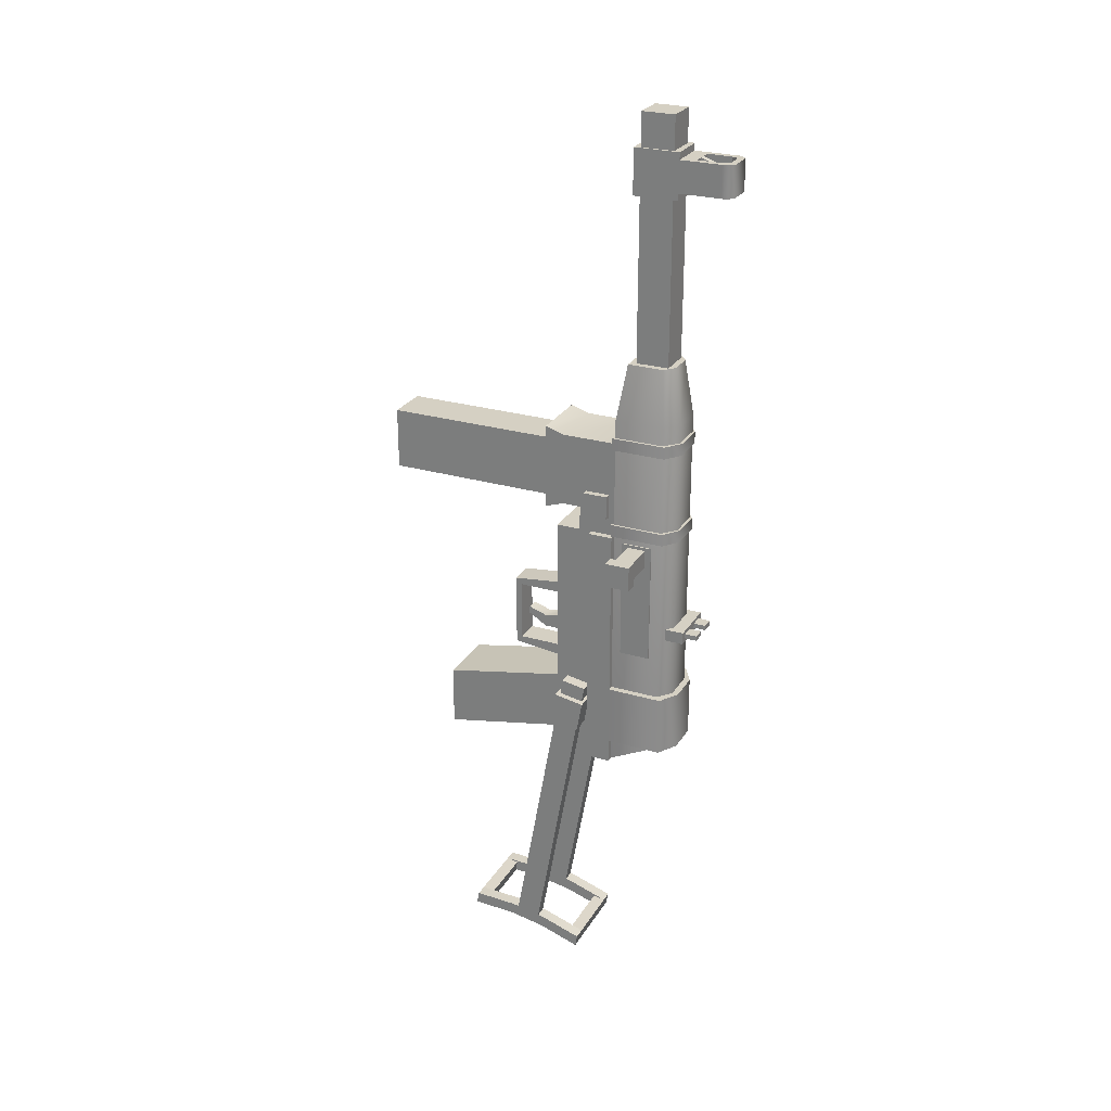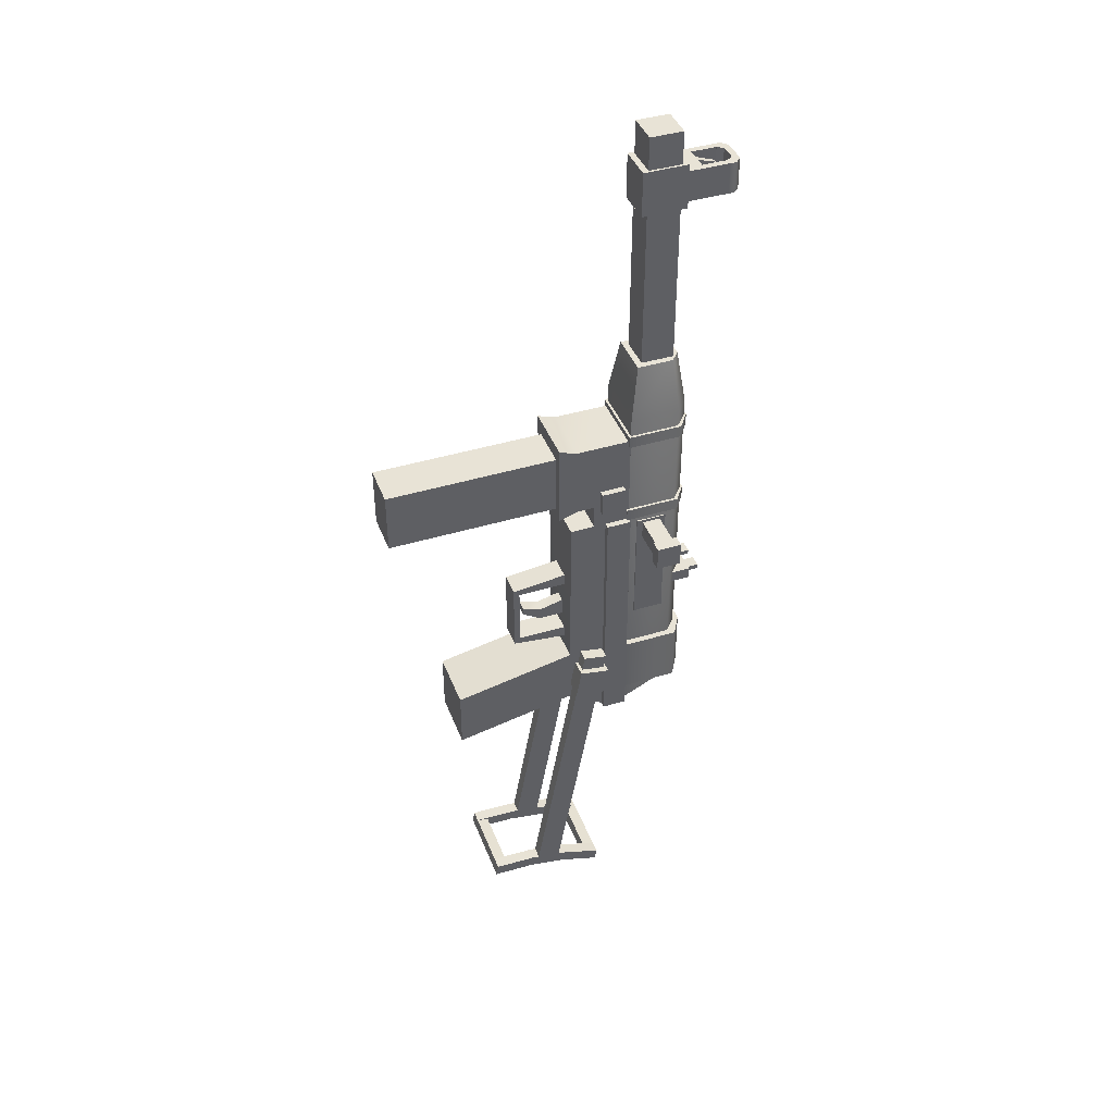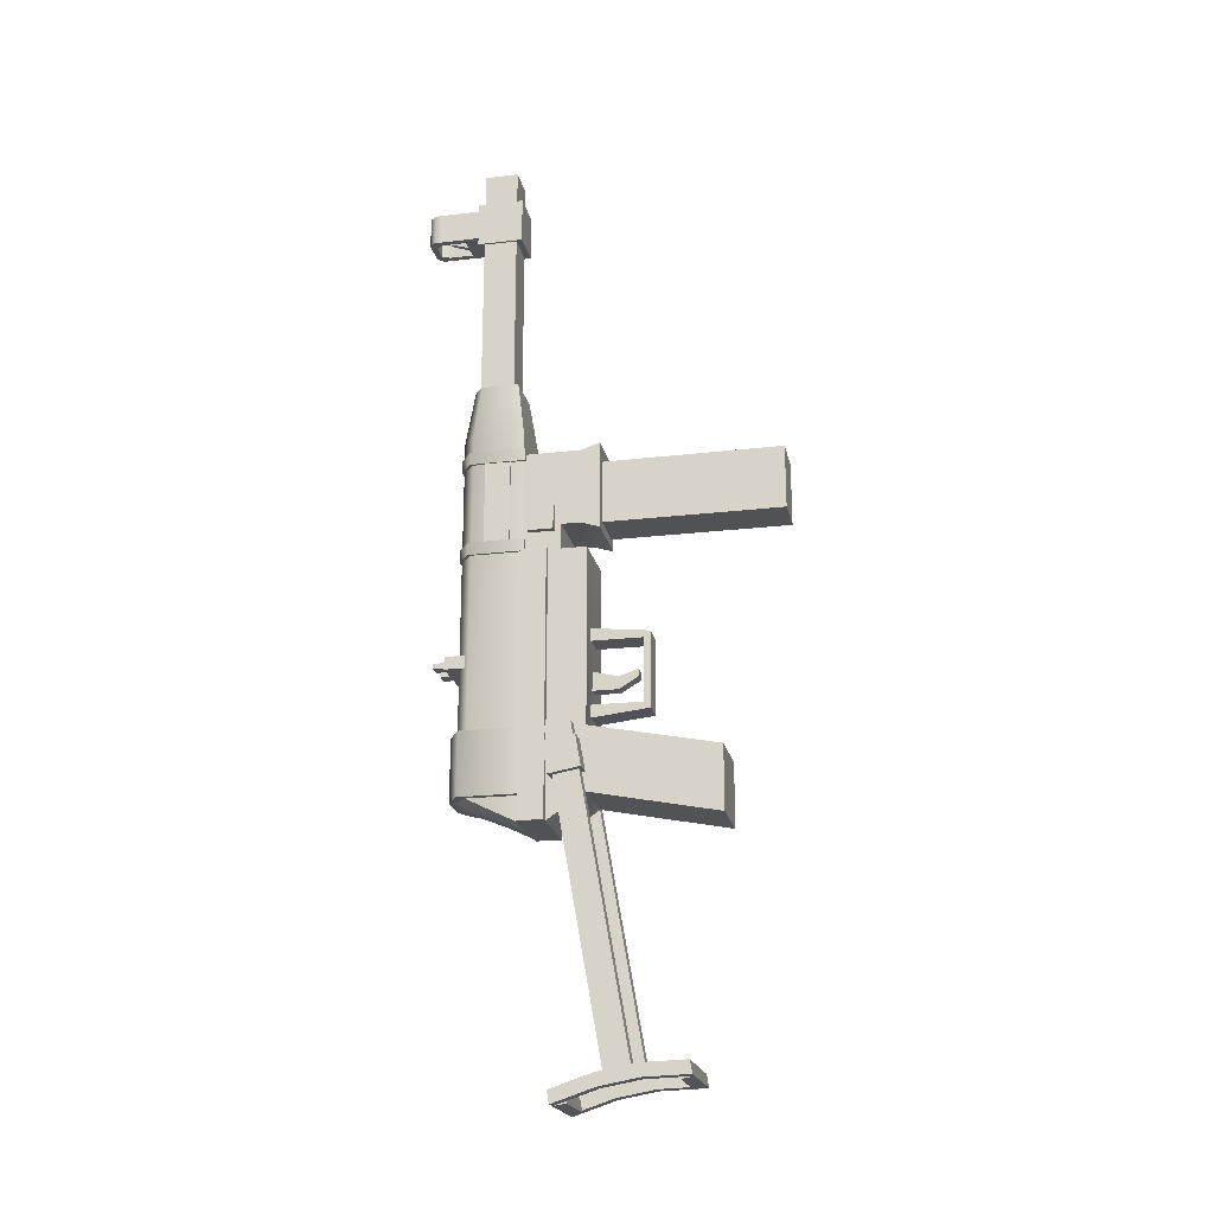
<metadata>
{"format":"obj","ext":"obj","renderer":"f3d","projection":"perspective","resolution":1024,"background":"white","views":[{"elev":26.3,"azim":114.9,"up":"+Z"},{"elev":41.8,"azim":69.8,"up":"+Z"},{"elev":-21.0,"azim":-78.1,"up":"+Z"}]}
</metadata>
<code>
g
v -0.1331 1.383 5.047
v -0.1331 1.117 5.047
v 0.1331 1.383 5.047
v 0.1331 1.117 5.047
v 0.1331 1.383 1.853
v 0.1331 1.117 1.853
v -0.1331 1.383 1.853
v -0.1331 1.117 1.853
v -0.1512 1.431 4.782
v -0.1512 1.069 4.782
v 0.1512 1.431 4.782
v 0.1512 1.069 4.782
v 0.1512 1.431 4.418
v 0.1512 1.069 4.418
v -0.1512 1.431 4.418
v -0.1512 1.069 4.418
v -0.2 1.6 0.87
v -0.2 1.4 0.87
v 0.2 1.6 0.87
v 0.2 1.4 0.87
v 0.2 1.6 0.77
v 0.2 1.4 0.77
v -0.2 1.6 0.77
v -0.2 1.4 0.77
v 0.05 1.7 0.84
v 0.05 1.6 0.84
v 0.15 1.7 0.84
v 0.15 1.6 0.84
v 0.15 1.7 0.8
v 0.15 1.6 0.8
v 0.05 1.7 0.8
v 0.05 1.6 0.8
v -0.15 1.55 4.725
v -0.15 1.35 4.725
v 0.15 1.55 4.725
v 0.15 1.35 4.725
v 0.15 1.55 4.475
v 0.15 1.35 4.475
v -0.15 1.55 4.475
v -0.15 1.35 4.475
v -0.015 1.7 4.675
v -0.025 1.55 4.725
v 0.015 1.7 4.675
v 0.025 1.55 4.725
v 0.015 1.7 4.525
v 0.025 1.55 4.475
v -0.015 1.7 4.525
v -0.025 1.55 4.475
v -0.1 0.5 1.05
v -0.1 0.05 1
v 0.1 0.5 1.05
v 0.1 0.05 1
v 0.1 0.5 0.95
v 0.1 0.05 0.95
v -0.1 0.5 0.95
v -0.1 0.05 0.95
v -0.1 0.5 0.45
v -0.1 0.05 0.45
v 0.1 0.5 0.45
v 0.1 0.05 0.45
v 0.1 0.5 0.35
v 0.1 0.05 0.4
v -0.1 0.5 0.35
v -0.1 0.05 0.4
v -0.1 0.1 0.95
v -0.1 0.05 0.95
v 0.1 0.1 0.95
v 0.1 0.05 0.95
v 0.1 0.1 0.45
v 0.1 0.05 0.45
v -0.1 0.1 0.45
v -0.1 0.05 0.45
v -0.05 0.5 0.725
v -0.05 0.3 0.675
v -0.05 0.15 0.725
v 0.05 0.5 0.725
v 0.05 0.3 0.675
v 0.05 0.15 0.725
v 0.05 0.5 0.575
v 0.05 0.3 0.575
v 0.05 0.15 0.665
v -0.05 0.5 0.575
v -0.05 0.3 0.575
v -0.05 0.15 0.665
v -0.25 0.5 0.25
v -0.25 -0.5 0.05
v 0.25 0.5 0.25
v 0.25 -0.5 0.05
v 0.25 0.5 -0.25
v 0.25 -0.5 -0.45
v -0.25 0.5 -0.25
v -0.25 -0.5 -0.45
v -0.25 0.8 1.65
v -0.25 0.5 1.65
v 0.25 0.8 1.65
v 0.25 0.5 1.65
v 0.25 0.8 -0.45
v 0.25 0.5 -0.25
v -0.25 0.8 -0.45
v -0.25 0.5 -0.25
v -0.3 1 1.65
v -0.3 0.8 1.65
v 0.3 1 1.65
v 0.3 0.8 1.65
v 0.3 1 -0.45
v 0.3 0.8 -0.45
v -0.3 1 -0.45
v -0.3 0.8 -0.45
v -0.26 1.3 2.4
v -0.26 1.1 2.4
v -0.2 1.3 2.4
v -0.2 1.1 2.4
v -0.2 1.3 1.7
v -0.2 1.1 1.7
v -0.26 1.3 1.7
v -0.26 1.1 1.7
v -0.002781 1 1.65
v -0.002781 1 -0.45
v 0.1 1.75 4.725
v 0.1 1.55 4.725
v 0.15 1.75 4.725
v 0.15 1.55 4.725
v 0.15 1.75 4.475
v 0.15 1.55 4.475
v 0.1 1.75 4.475
v 0.1 1.55 4.475
v -0.15 1.75 4.725
v -0.15 1.55 4.725
v -0.1 1.75 4.725
v -0.1 1.55 4.725
v -0.1 1.75 4.475
v -0.1 1.55 4.475
v -0.15 1.75 4.475
v -0.15 1.55 4.475
v -0.15 1.8 4.725
v -0.1 1.85 4.725
v 0.1 1.85 4.725
v -0.15 1.75 4.725
v -0.07 1.8 4.725
v 0.07 1.8 4.725
v 0.15 1.8 4.725
v 0.15 1.75 4.725
v 0.15 1.8 4.475
v 0.1 1.85 4.475
v -0.1 1.85 4.475
v 0.15 1.75 4.475
v 0.07 1.8 4.475
v -0.07 1.8 4.475
v -0.15 1.8 4.475
v -0.15 1.75 4.475
v -0.09745 1.75 4.725
v -0.09745 1.75 4.475
v 0.09652 1.75 4.725
v 0.09652 1.75 4.475
v -0.05 1.7 0.84
v -0.05 1.6 0.84
v -0.15 1.7 0.84
v -0.15 1.6 0.84
v -0.15 1.7 0.8
v -0.15 1.6 0.8
v -0.05 1.7 0.8
v -0.05 1.6 0.8
v -0.1822 1.359 3.1
v -0.0972 1.432 3.1
v 0.0972 1.432 3.1
v -0.1822 1.068 3.1
v -0.0972 1.068 3.1
v 0.0972 1.068 3.1
v 0.1822 1.359 3.1
v 0.1822 1.068 3.1
v 0.25 1.4 -0.25
v 0.1333 1.5 -0.25
v -0.1333 1.5 -0.25
v 0.25 1 -0.45
v 0.1333 1 -0.45
v -0.1333 1 -0.45
v -0.25 1.4 -0.25
v -0.25 1 -0.45
v -0.25 1.4 2.647
v -0.1333 1.5 2.647
v 0.1333 1.5 2.647
v -0.25 1 2.647
v -0.1333 1 2.647
v 0.1333 1 2.647
v 0.25 1.4 2.647
v 0.25 1 2.647
v -0.25 1 2.45
v -0.25 0.55 2.45
v -0.25 0.4 2.5
v 0.25 1 2.45
v 0.25 0.55 2.45
v 0.25 0.4 2.5
v 0.25 1 1.85
v 0.25 0.55 1.85
v 0.25 0.4 1.8
v -0.25 1 1.85
v -0.25 0.55 1.85
v -0.25 0.4 1.8
v -0.25 1 1.85
v -0.25 0.7 1.85
v 0.25 1 1.85
v 0.25 0.7 1.85
v 0.25 1 1.65
v 0.25 0.7 1.65
v -0.25 1 1.65
v -0.25 0.7 1.65
v -0.3 0.95 2
v -0.3 0.75 2
v 0.3 0.95 2
v 0.3 0.75 2
v 0.3 0.95 1.8
v 0.3 0.75 1.8
v -0.3 0.95 1.8
v -0.3 0.75 1.8
v 0.16 1.325 1.6
v 0.16 1.075 1.6
v 0.26 1.325 1.6
v 0.26 1.075 1.6
v 0.26 1.325 0.6
v 0.26 1.075 0.6
v 0.16 1.325 0.6
v 0.16 1.075 0.6
v -0.27 1.42 2.5
v -0.1333 1.52 2.5
v 0.1333 1.52 2.5
v -0.27 0.98 2.5
v -0.1333 0.98 2.5
v 0.1333 0.98 2.5
v 0.27 1.42 2.5
v 0.27 0.98 2.5
v 0.27 1.42 2.4
v 0.1333 1.52 2.4
v -0.1333 1.52 2.4
v 0.27 0.98 2.4
v 0.1333 0.98 2.4
v -0.1333 0.98 2.4
v -0.27 1.42 2.4
v -0.27 0.98 2.4
v -0.27 1.42 1.75
v -0.1333 1.52 1.75
v 0.1333 1.52 1.75
v -0.27 0.98 1.75
v -0.1333 0.98 1.75
v 0.1333 0.98 1.75
v 0.27 1.42 1.75
v 0.27 0.98 1.75
v 0.27 1.42 1.65
v 0.1333 1.52 1.65
v -0.1333 1.52 1.65
v 0.27 0.98 1.65
v 0.1333 0.98 1.65
v -0.1333 0.98 1.65
v -0.27 1.42 1.65
v -0.27 0.98 1.65
v -0.3 1.45 0.25
v -0.1333 1.55 0.25
v 0.1333 1.55 0.25
v -0.3 1 0.25
v -0.1333 1 0.25
v 0.1333 1 0.25
v 0.3 1.45 0.25
v 0.3 1 0.25
v 0.3 1.45 -0.25
v 0.1333 1.55 -0.25
v -0.1333 1.55 -0.25
v 0.3 1 -0.25
v 0.1333 1 -0.25
v -0.1333 1 -0.25
v -0.3 1.45 -0.25
v -0.3 1 -0.25
v 0.25 0.7919 0.2288
v 0.25 0.5949 0.2636
v 0.35 0.7919 0.2288
v 0.35 0.5949 0.2636
v 0.35 0.3578 -2.233
v 0.35 0.1608 -2.198
v 0.25 0.3578 -2.233
v 0.25 0.1608 -2.198
v -0.35 0.7919 0.2288
v -0.35 0.5949 0.2636
v -0.25 0.7919 0.2288
v -0.25 0.5949 0.2636
v -0.25 0.3578 -2.233
v -0.25 0.1608 -2.198
v -0.35 0.3578 -2.233
v -0.35 0.1608 -2.198
v -0.4 0.7948 0.1014
v -0.4 0.5486 0.1448
v 0.4 0.7948 0.1014
v 0.4 0.5486 0.1448
v 0.4 0.7514 -0.1448
v 0.4 0.5052 -0.1014
v -0.4 0.7514 -0.1448
v -0.4 0.5052 -0.1014
v 0.25 0.743 -2.352
v 0.25 -0.2418 -2.178
v 0.35 0.743 -2.352
v 0.35 -0.2418 -2.178
v 0.35 0.7256 -2.45
v 0.35 -0.2592 -2.277
v 0.25 0.7256 -2.45
v 0.25 -0.2592 -2.277
v -0.35 0.743 -2.352
v -0.35 -0.2418 -2.178
v -0.25 0.743 -2.352
v -0.25 -0.2418 -2.178
v -0.25 0.7256 -2.45
v -0.25 -0.2592 -2.277
v -0.35 0.7256 -2.45
v -0.35 -0.2592 -2.277
v -0.25 0.743 -2.352
v -0.25 0.6445 -2.335
v 0.25 0.743 -2.352
v 0.25 0.6445 -2.335
v 0.25 0.7256 -2.45
v 0.25 0.6272 -2.433
v -0.25 0.7256 -2.45
v -0.25 0.6272 -2.433
v -0.25 -0.1433 -2.196
v -0.25 -0.2418 -2.178
v 0.25 -0.1433 -2.196
v 0.25 -0.2418 -2.178
v 0.25 -0.1607 -2.294
v 0.25 -0.2592 -2.277
v -0.25 -0.1607 -2.294
v -0.25 -0.2592 -2.277
v 0.25 0.4067 -2.242
v 0.35 0.4067 -2.242
v 0.35 0.3893 -2.34
v 0.25 0.3893 -2.34
v -0.35 0.4067 -2.242
v -0.25 0.4067 -2.242
v -0.25 0.3893 -2.34
v -0.35 0.3893 -2.34
v 0.25 0.11 -2.189
v 0.35 0.11 -2.189
v 0.35 0.09263 -2.288
v 0.25 0.09263 -2.288
v -0.35 0.11 -2.189
v -0.25 0.11 -2.189
v -0.25 0.09263 -2.288
v -0.35 0.09263 -2.288
v 0.2 1.275 1.575
v 0.2 1.125 1.575
v 0.6 1.275 1.575
v 0.6 1.125 1.575
v 0.6 1.275 1.425
v 0.6 1.125 1.425
v 0.2 1.275 1.425
v 0.2 1.125 1.425
v 0.55 1.3 1.6
v 0.55 1.1 1.6
v 0.65 1.3 1.6
v 0.65 1.1 1.6
v 0.65 1.3 1.4
v 0.65 1.1 1.4
v 0.55 1.3 1.4
v 0.55 1.1 1.4
v -0.175 1 2.37
v -0.175 -1 2.37
v 0.175 1 2.37
v 0.175 -1 2.37
v 0.175 1 1.87
v 0.175 -1 1.87
v -0.175 1 1.87
v -0.175 -1 1.87
g mat1
f 4 3 1
f 2 4 1
f 6 5 3
f 4 6 3
f 8 7 5
f 6 8 5
f 2 1 7
f 8 2 7
f 3 5 7
f 1 3 7
f 6 4 2
f 8 6 2
f 12 11 9
f 10 12 9
f 14 13 11
f 12 14 11
f 16 15 13
f 14 16 13
f 10 9 15
f 16 10 15
f 11 13 15
f 9 11 15
f 14 12 10
f 16 14 10
f 20 19 17
f 18 20 17
f 22 21 19
f 20 22 19
f 24 23 21
f 22 24 21
f 18 17 23
f 24 18 23
f 19 21 23
f 17 19 23
f 22 20 18
f 24 22 18
f 28 27 25
f 26 28 25
f 30 29 27
f 28 30 27
f 32 31 29
f 30 32 29
f 26 25 31
f 32 26 31
f 27 29 31
f 25 27 31
f 30 28 26
f 32 30 26
f 36 35 33
f 34 36 33
f 38 37 35
f 36 38 35
f 40 39 37
f 38 40 37
f 34 33 39
f 40 34 39
f 35 37 39
f 33 35 39
f 38 36 34
f 40 38 34
f 44 43 41
f 42 44 41
f 46 45 43
f 44 46 43
f 48 47 45
f 46 48 45
f 42 41 47
f 48 42 47
f 43 45 47
f 41 43 47
f 46 44 42
f 48 46 42
f 52 51 49
f 50 52 49
f 54 53 51
f 52 54 51
f 56 55 53
f 54 56 53
f 50 49 55
f 56 50 55
f 51 53 55
f 49 51 55
f 54 52 50
f 56 54 50
f 60 59 57
f 58 60 57
f 62 61 59
f 60 62 59
f 64 63 61
f 62 64 61
f 58 57 63
f 64 58 63
f 59 61 63
f 57 59 63
f 62 60 58
f 64 62 58
f 68 67 65
f 66 68 65
f 70 69 67
f 68 70 67
f 72 71 69
f 70 72 69
f 66 65 71
f 72 66 71
f 67 69 71
f 65 67 71
f 70 68 66
f 72 70 66
f 77 76 73
f 74 77 73
f 78 77 74
f 75 78 74
f 80 79 76
f 77 80 76
f 81 80 77
f 78 81 77
f 83 82 79
f 80 83 79
f 84 83 80
f 81 84 80
f 74 73 82
f 83 74 82
f 75 74 83
f 84 75 83
f 76 79 82
f 73 76 82
f 81 78 75
f 84 81 75
f 88 87 85
f 86 88 85
f 90 89 87
f 88 90 87
f 92 91 89
f 90 92 89
f 86 85 91
f 92 86 91
f 87 89 91
f 85 87 91
f 90 88 86
f 92 90 86
f 96 95 93
f 94 96 93
f 98 97 95
f 96 98 95
f 100 99 97
f 98 100 97
f 94 93 99
f 100 94 99
f 95 97 99
f 93 95 99
f 98 96 94
f 100 98 94
f 106 105 103
f 104 106 103
f 102 101 107
f 108 102 107
f 106 104 102
f 108 106 102
f 112 111 109
f 110 112 109
f 114 113 111
f 112 114 111
f 116 115 113
f 114 116 113
f 110 109 115
f 116 110 115
f 111 113 115
f 109 111 115
f 114 112 110
f 116 114 110
f 103 102 104
f 117 101 102
f 102 103 117
f 107 106 108
f 118 105 106
f 106 107 118
f 103 105 118
f 117 103 118
f 107 101 117
f 118 107 117
f 122 121 119
f 120 122 119
f 124 123 121
f 122 124 121
f 126 125 123
f 124 126 123
f 120 119 125
f 126 120 125
f 121 123 125
f 119 121 125
f 124 122 120
f 126 124 120
f 130 129 127
f 128 130 127
f 132 131 129
f 130 132 129
f 134 133 131
f 132 134 131
f 128 127 133
f 134 128 133
f 129 131 133
f 127 129 133
f 132 130 128
f 134 132 128
f 140 137 136
f 139 140 136
f 146 143 141
f 142 146 141
f 148 145 144
f 147 148 144
f 138 135 149
f 150 138 149
f 136 145 149
f 135 136 149
f 137 144 145
f 136 137 145
f 141 143 144
f 137 141 144
f 147 140 139
f 148 147 139
f 139 138 151
f 139 135 138
f 139 136 135
f 150 148 152
f 149 148 150
f 149 145 148
f 148 139 151
f 152 148 151
f 138 150 152
f 151 138 152
f 142 140 153
f 141 140 142
f 141 137 140
f 147 146 154
f 147 143 146
f 147 144 143
f 146 142 153
f 154 146 153
f 140 147 154
f 153 140 154
f 157 158 156
f 155 157 156
f 159 160 158
f 157 159 158
f 161 162 160
f 159 161 160
f 155 156 162
f 161 155 162
f 159 157 155
f 161 159 155
f 158 160 162
f 156 158 162
f 167 164 163
f 166 167 163
f 168 165 164
f 167 168 164
f 170 169 165
f 168 170 165
f 175 172 171
f 174 175 171
f 176 173 172
f 175 176 172
f 176 178 177
f 173 176 177
f 174 171 185
f 186 174 185
f 169 170 186
f 185 169 186
f 166 163 179
f 182 166 179
f 177 178 182
f 179 177 182
f 179 163 164
f 180 179 164
f 173 177 179
f 180 173 179
f 164 165 181
f 180 164 181
f 172 173 180
f 181 172 180
f 165 169 185
f 181 165 185
f 171 172 181
f 185 171 181
f 178 176 183
f 182 178 183
f 167 166 182
f 183 167 182
f 176 175 184
f 183 176 184
f 168 167 183
f 184 168 183
f 175 174 186
f 184 175 186
f 170 168 184
f 186 170 184
f 191 190 187
f 188 191 187
f 192 191 188
f 189 192 188
f 194 193 190
f 191 194 190
f 195 194 191
f 192 195 191
f 197 196 193
f 194 197 193
f 198 197 194
f 195 198 194
f 188 187 196
f 197 188 196
f 189 188 197
f 198 189 197
f 190 193 196
f 187 190 196
f 195 192 189
f 198 195 189
f 202 201 199
f 200 202 199
f 204 203 201
f 202 204 201
f 206 205 203
f 204 206 203
f 200 199 205
f 206 200 205
f 201 203 205
f 199 201 205
f 204 202 200
f 206 204 200
f 210 209 207
f 208 210 207
f 212 211 209
f 210 212 209
f 214 213 211
f 212 214 211
f 208 207 213
f 214 208 213
f 209 211 213
f 207 209 213
f 212 210 208
f 214 212 208
f 218 217 215
f 216 218 215
f 220 219 217
f 218 220 217
f 222 221 219
f 220 222 219
f 216 215 221
f 222 216 221
f 217 219 221
f 215 217 221
f 220 218 216
f 222 220 216
f 227 224 223
f 226 227 223
f 228 225 224
f 227 228 224
f 230 229 225
f 228 230 225
f 234 231 229
f 230 234 229
f 235 232 231
f 234 235 231
f 236 233 232
f 235 236 232
f 238 237 233
f 236 238 233
f 226 223 237
f 238 226 237
f 224 233 237
f 223 224 237
f 225 232 233
f 224 225 233
f 229 231 232
f 225 229 232
f 236 227 226
f 238 236 226
f 235 228 227
f 236 235 227
f 234 230 228
f 235 234 228
f 243 240 239
f 242 243 239
f 244 241 240
f 243 244 240
f 246 245 241
f 244 246 241
f 250 247 245
f 246 250 245
f 251 248 247
f 250 251 247
f 252 249 248
f 251 252 248
f 254 253 249
f 252 254 249
f 242 239 253
f 254 242 253
f 240 249 253
f 239 240 253
f 241 248 249
f 240 241 249
f 245 247 248
f 241 245 248
f 252 243 242
f 254 252 242
f 251 244 243
f 252 251 243
f 250 246 244
f 251 250 244
f 259 256 255
f 258 259 255
f 260 257 256
f 259 260 256
f 262 261 257
f 260 262 257
f 266 263 261
f 262 266 261
f 267 264 263
f 266 267 263
f 268 265 264
f 267 268 264
f 270 269 265
f 268 270 265
f 258 255 269
f 270 258 269
f 256 265 269
f 255 256 269
f 257 264 265
f 256 257 265
f 261 263 264
f 257 261 264
f 268 259 258
f 270 268 258
f 267 260 259
f 268 267 259
f 266 262 260
f 267 266 260
f 274 273 271
f 272 274 271
f 276 275 273
f 274 276 273
f 278 277 275
f 276 278 275
f 272 271 277
f 278 272 277
f 273 275 277
f 271 273 277
f 276 274 272
f 278 276 272
f 282 281 279
f 280 282 279
f 284 283 281
f 282 284 281
f 286 285 283
f 284 286 283
f 280 279 285
f 286 280 285
f 281 283 285
f 279 281 285
f 284 282 280
f 286 284 280
f 290 289 287
f 288 290 287
f 292 291 289
f 290 292 289
f 294 293 291
f 292 294 291
f 288 287 293
f 294 288 293
f 289 291 293
f 287 289 293
f 292 290 288
f 294 292 288
f 297 299 301
f 295 297 301
f 300 298 296
f 302 300 296
f 305 307 309
f 303 305 309
f 308 306 304
f 310 308 304
f 314 313 311
f 312 314 311
f 316 315 313
f 314 316 313
f 318 317 315
f 316 318 315
f 312 311 317
f 318 312 317
f 313 315 317
f 311 313 317
f 316 314 312
f 318 316 312
f 322 321 319
f 320 322 319
f 322 324 323
f 321 322 323
f 326 325 323
f 324 326 323
f 320 319 325
f 326 320 325
f 321 323 325
f 319 321 325
f 324 322 320
f 326 324 320
f 297 295 327
f 328 297 327
f 329 299 297
f 328 329 297
f 301 299 329
f 330 301 329
f 295 301 330
f 327 295 330
f 305 303 331
f 332 305 331
f 333 307 305
f 332 333 305
f 309 307 333
f 334 309 333
f 303 309 334
f 331 303 334
f 296 298 336
f 335 296 336
f 328 327 335
f 336 328 335
f 298 300 337
f 336 298 337
f 329 328 336
f 337 329 336
f 300 302 338
f 337 300 338
f 330 329 337
f 338 330 337
f 302 296 335
f 338 302 335
f 327 330 338
f 335 327 338
f 304 306 340
f 339 304 340
f 332 331 339
f 340 332 339
f 306 308 341
f 340 306 341
f 333 332 340
f 341 333 340
f 308 310 342
f 341 308 342
f 334 333 341
f 342 334 341
f 310 304 339
f 342 310 339
f 331 334 342
f 339 331 342
g mat2
f 346 345 343
f 344 346 343
f 348 347 345
f 346 348 345
f 350 349 347
f 348 350 347
f 344 343 349
f 350 344 349
f 345 347 349
f 343 345 349
f 348 346 344
f 350 348 344
f 354 353 351
f 352 354 351
f 356 355 353
f 354 356 353
f 358 357 355
f 356 358 355
f 352 351 357
f 358 352 357
f 353 355 357
f 351 353 357
f 356 354 352
f 358 356 352
g mat3
f 362 361 359
f 360 362 359
f 364 363 361
f 362 364 361
f 366 365 363
f 364 366 363
f 360 359 365
f 366 360 365
f 361 363 365
f 359 361 365
f 364 362 360
f 366 364 360

</code>
